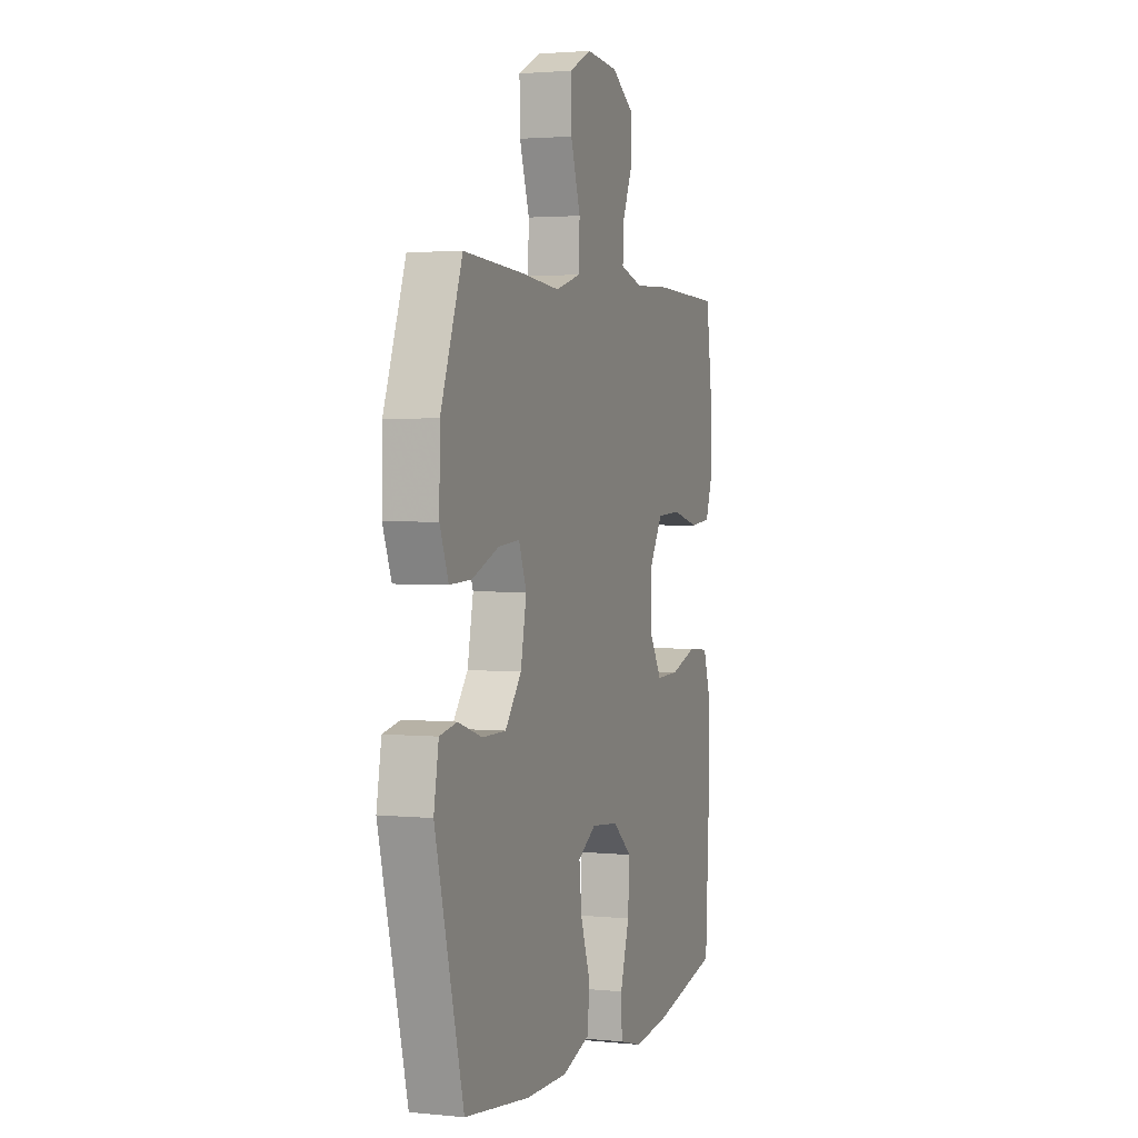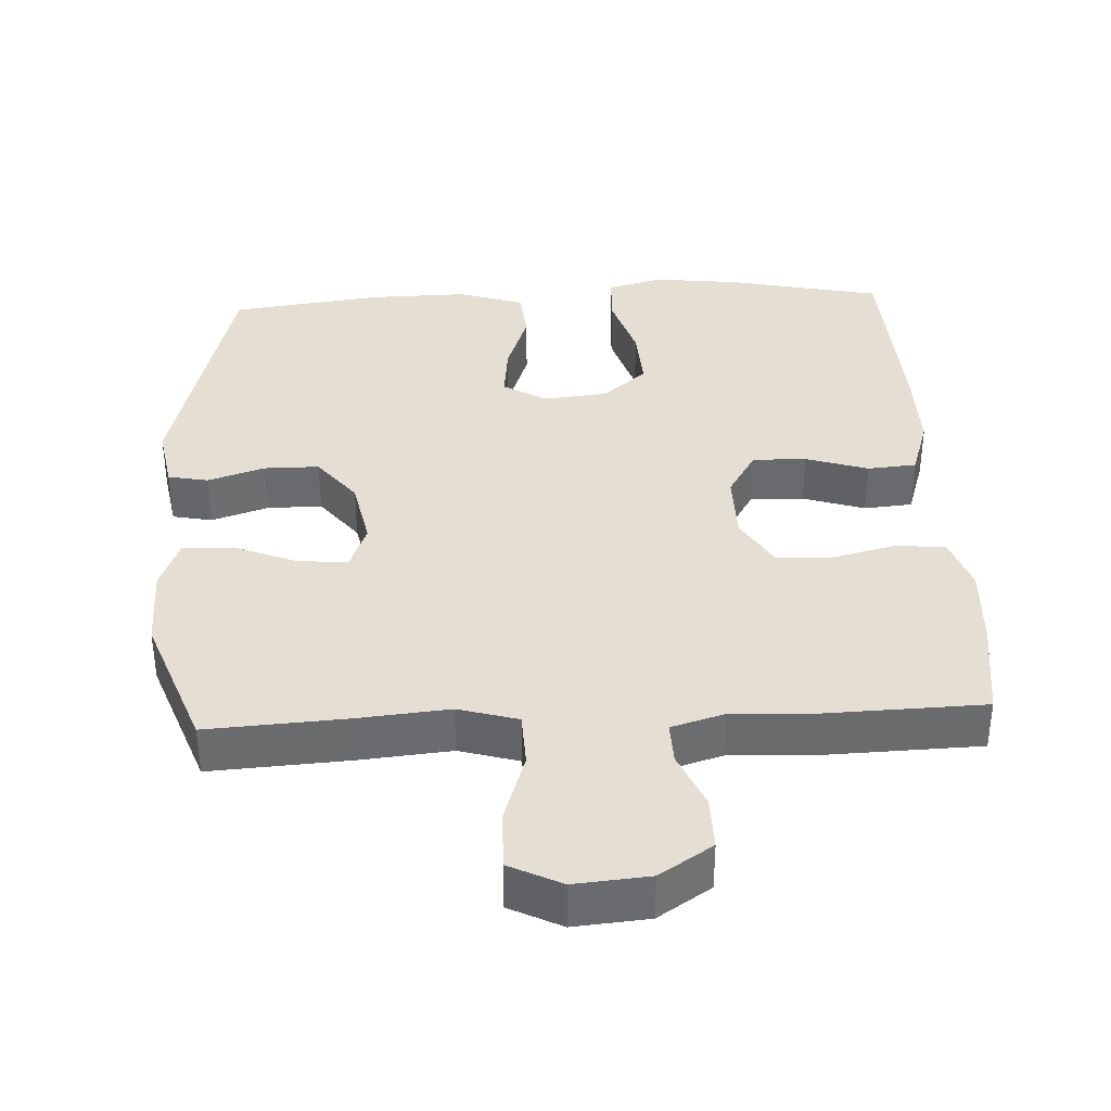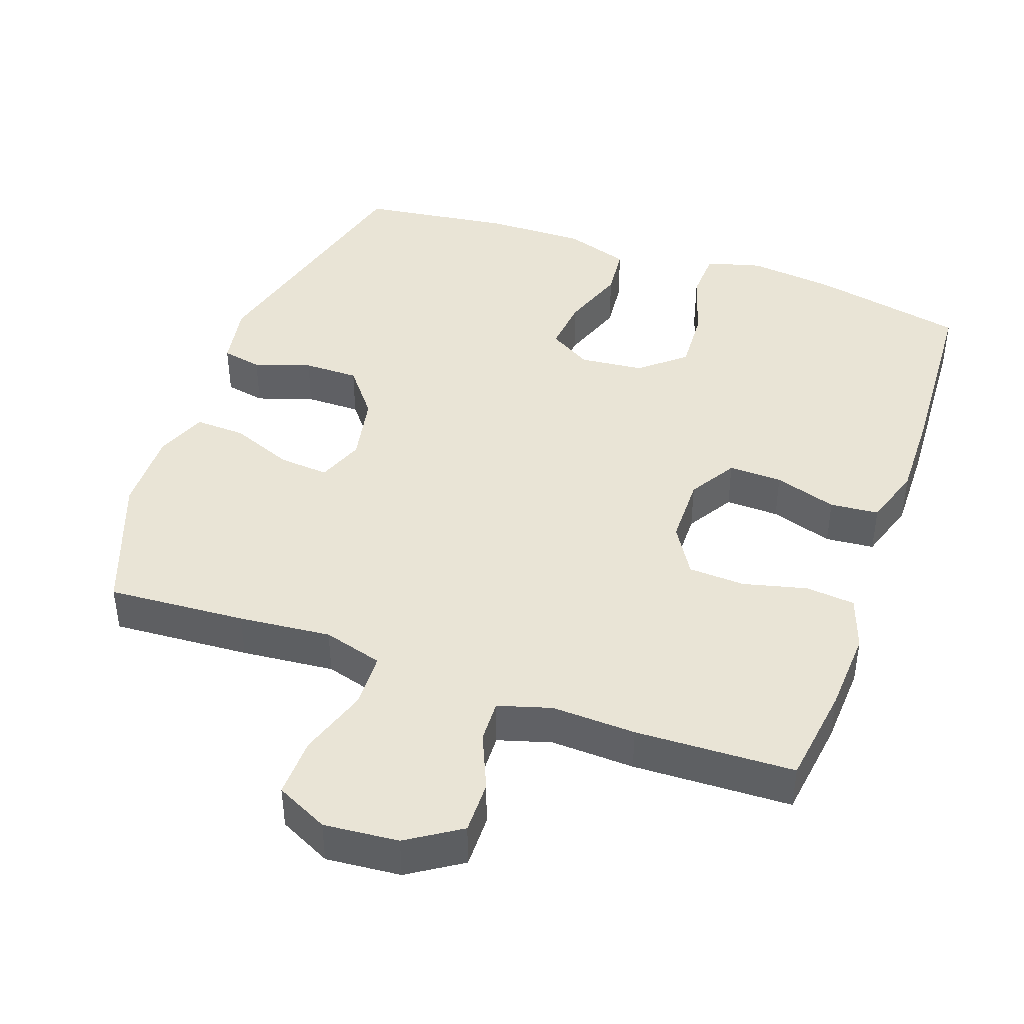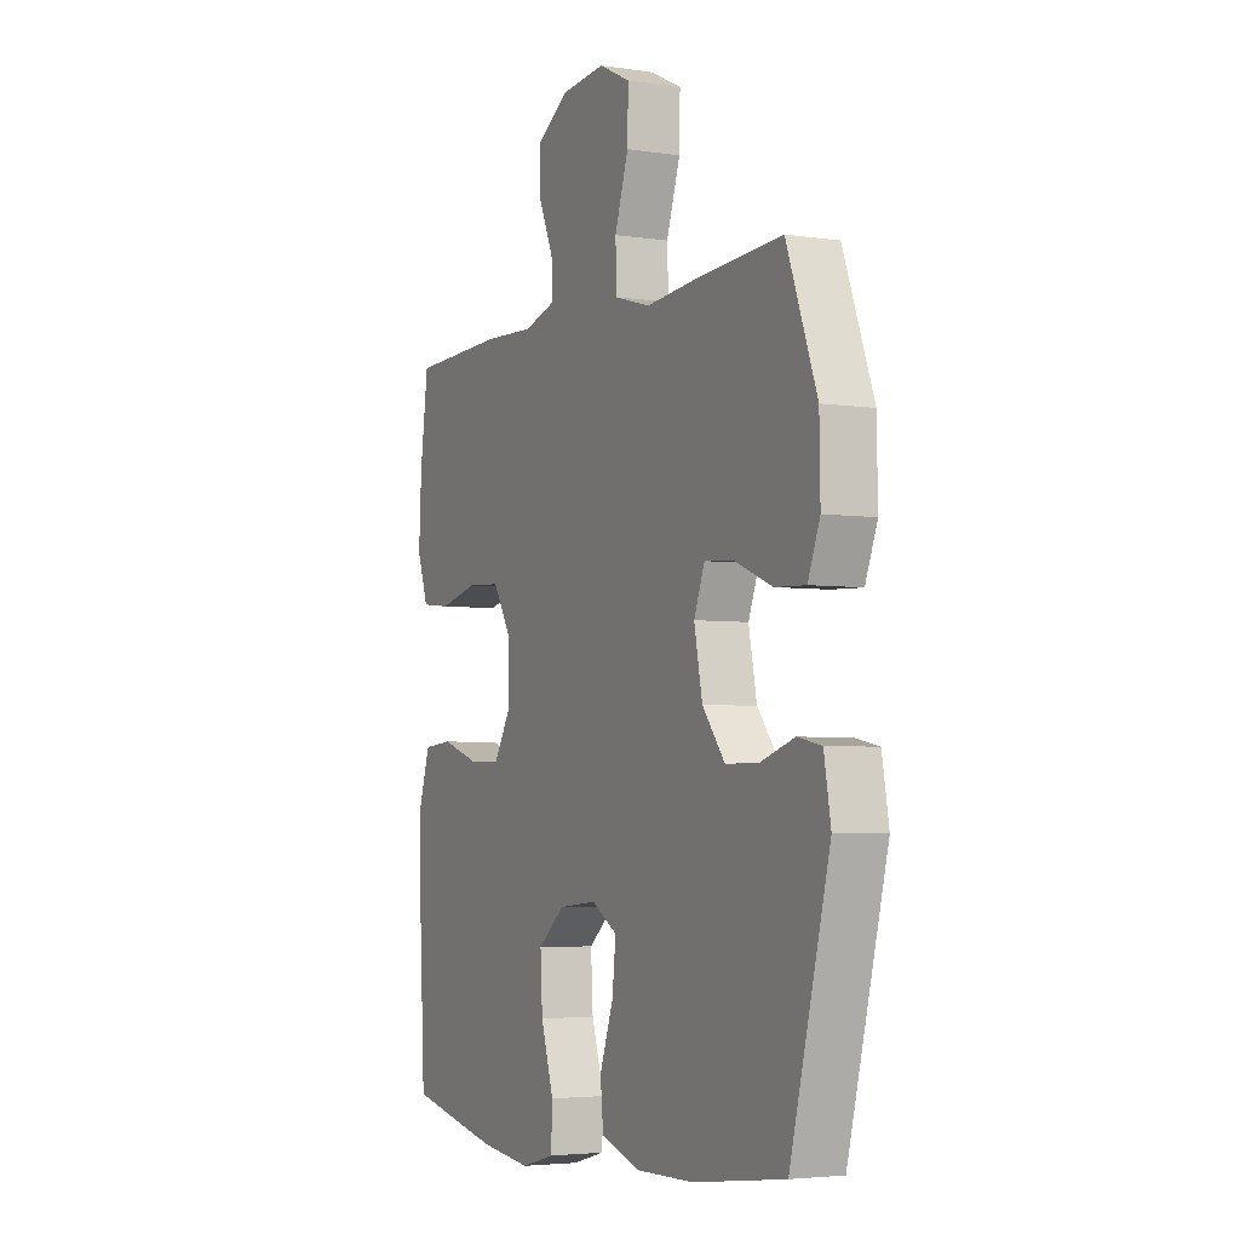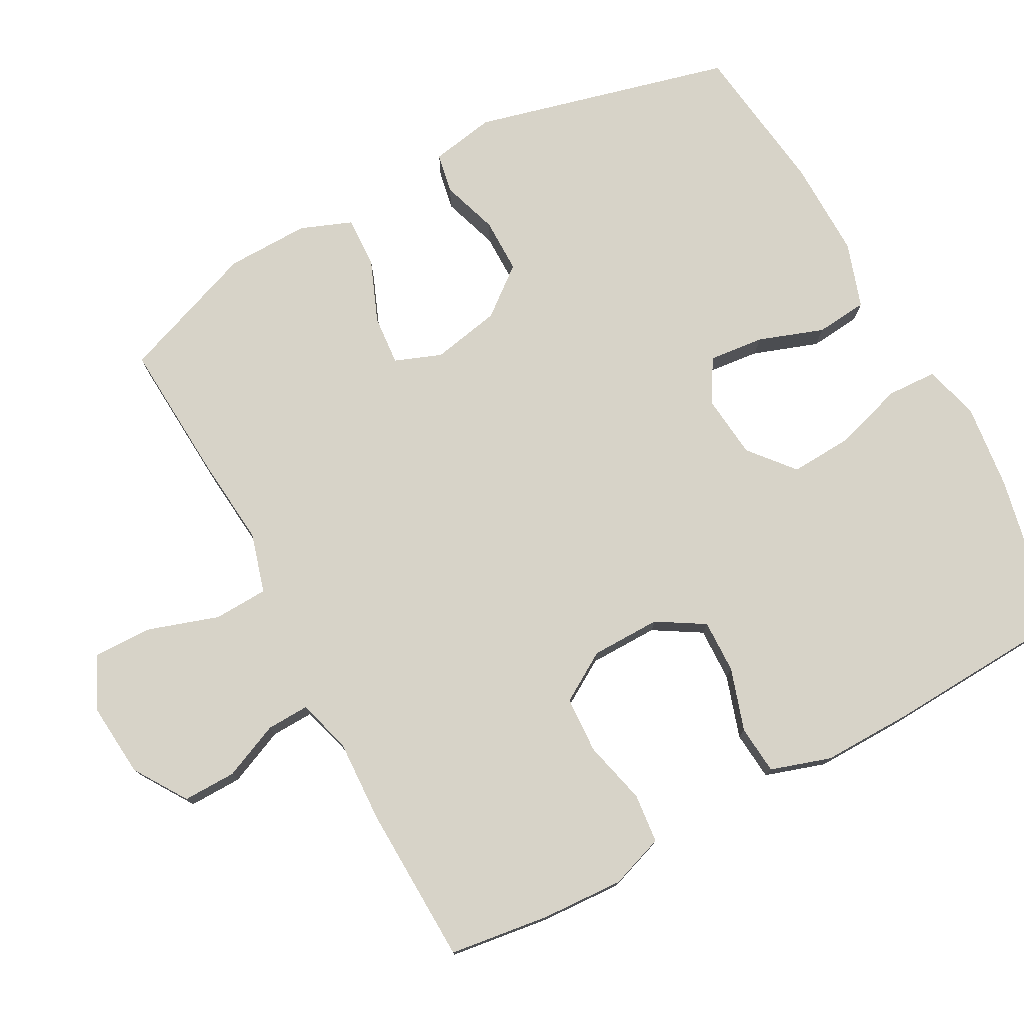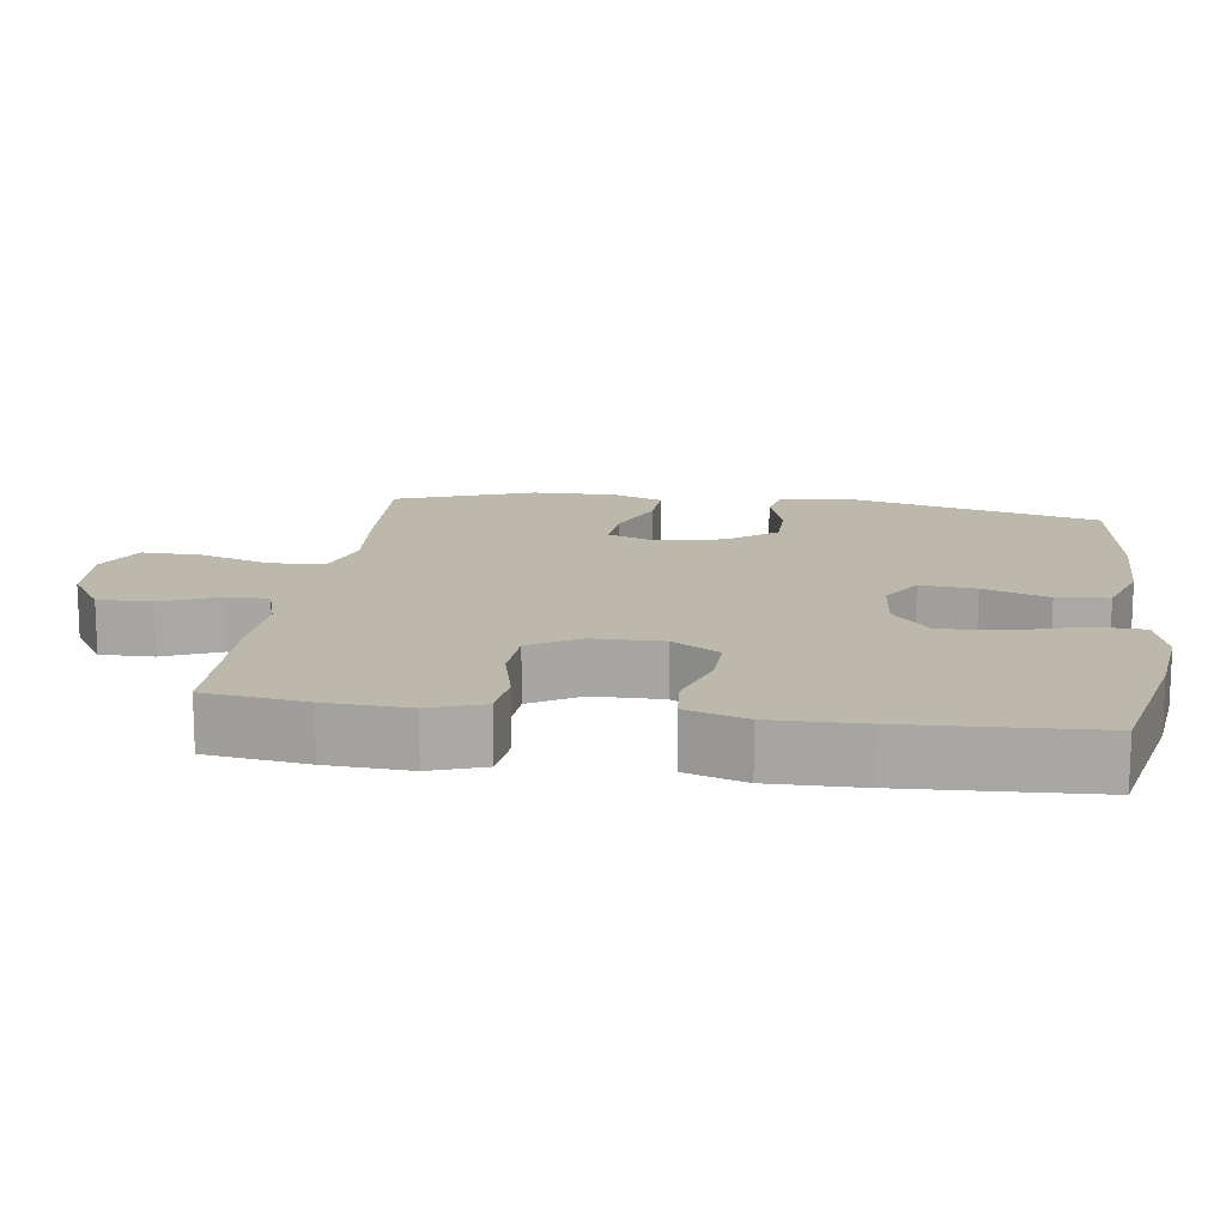
<metadata>
{"format":"obj","ext":"obj","renderer":"f3d","projection":"perspective","resolution":1024,"background":"white","views":[{"elev":2.5,"azim":-70.7,"up":"+Z"},{"elev":37.1,"azim":-2.8,"up":"+Y"},{"elev":42.7,"azim":19.5,"up":"+Y"},{"elev":-4.0,"azim":-116.4,"up":"+Z"},{"elev":76.6,"azim":61.6,"up":"+Y"},{"elev":14.6,"azim":98.1,"up":"+Y"}]}
</metadata>
<code>
v 0.5 0.07 -0.5
v 0.284 0.07 -0.546
v 0.164 0.07 -0.56
v 0.087 0.07 -0.539
v 0.084 0.07 -0.469
v 0.114 0.07 -0.373
v 0.119 0.07 -0.285
v 0.057 0.07 -0.233
v -0.032 0.07 -0.224
v -0.092 0.07 -0.26
v -0.084 0.07 -0.337
v -0.052 0.07 -0.428
v -0.059 0.07 -0.5
v -0.15 0.07 -0.53
v -0.287 0.07 -0.528
v -0.5 0.07 -0.5
v -0.592 0.07 -0.139
v -0.576 0.07 -0.049
v -0.52 0.07 -0.038
v -0.441 0.07 -0.064
v -0.364 0.07 -0.064
v -0.311 0.07 0.003
v -0.292 0.07 0.099
v -0.317 0.07 0.164
v -0.387 0.07 0.158
v -0.474 0.07 0.123
v -0.545 0.07 0.12
v -0.573 0.07 0.192
v -0.571 0.07 0.308
v -0.5 0.07 0.5
v -0.307 0.07 0.488
v -0.178 0.07 0.476
v -0.095 0.07 0.5
v -0.092 0.07 0.576
v -0.124 0.07 0.674
v -0.126 0.07 0.757
v -0.053 0.07 0.793
v 0.051 0.07 0.784
v 0.125 0.07 0.736
v 0.124 0.07 0.662
v 0.09 0.07 0.583
v 0.088 0.07 0.524
v 0.162 0.07 0.502
v 0.279 0.07 0.507
v 0.5 0.07 0.5
v 0.519 0.07 0.36
v 0.525 0.07 0.245
v 0.499 0.07 0.17
v 0.43 0.07 0.163
v 0.341 0.07 0.185
v 0.262 0.07 0.181
v 0.22 0.07 0.112
v 0.219 0.07 0.015
v 0.259 0.07 -0.051
v 0.334 0.07 -0.049
v 0.421 0.07 -0.021
v 0.489 0.07 -0.027
v 0.516 0.07 -0.111
v 0.514 0.07 -0.238
v 0.5 0 -0.5
v 0.284 0 -0.546
v 0.164 0 -0.56
v 0.087 0 -0.539
v 0.084 0 -0.469
v 0.114 0 -0.373
v 0.119 0 -0.285
v 0.057 0 -0.233
v -0.032 0 -0.224
v -0.092 0 -0.26
v -0.084 0 -0.337
v -0.052 0 -0.428
v -0.059 0 -0.5
v -0.15 0 -0.53
v -0.287 0 -0.528
v -0.5 0 -0.5
v -0.592 0 -0.139
v -0.576 0 -0.049
v -0.52 0 -0.038
v -0.441 0 -0.064
v -0.364 0 -0.064
v -0.311 0 0.003
v -0.292 0 0.099
v -0.317 0 0.164
v -0.387 0 0.158
v -0.474 0 0.123
v -0.545 0 0.12
v -0.573 0 0.192
v -0.571 0 0.308
v -0.5 0 0.5
v -0.307 0 0.488
v -0.178 0 0.476
v -0.095 0 0.5
v -0.092 0 0.576
v -0.124 0 0.674
v -0.126 0 0.757
v -0.053 0 0.793
v 0.051 0 0.784
v 0.125 0 0.736
v 0.124 0 0.662
v 0.09 0 0.583
v 0.088 0 0.524
v 0.162 0 0.502
v 0.279 0 0.507
v 0.5 0 0.5
v 0.519 0 0.36
v 0.525 0 0.245
v 0.499 0 0.17
v 0.43 0 0.163
v 0.341 0 0.185
v 0.262 0 0.181
v 0.22 0 0.112
v 0.219 0 0.015
v 0.259 0 -0.051
v 0.334 0 -0.049
v 0.421 0 -0.021
v 0.489 0 -0.027
v 0.516 0 -0.111
v 0.514 0 -0.238
f 4 5 6
f 3 4 6
f 2 3 6
f 1 2 6
f 59 1 6
f 58 59 6
f 57 58 6
f 56 57 6
f 55 56 6
f 54 55 6 7
f 53 54 7 8
f 52 53 8 9
f 51 52 9 10
f 48 49 50
f 47 48 50
f 46 47 50
f 45 46 50
f 44 45 50
f 43 44 50
f 42 43 50 51
f 39 40 41
f 38 39 41
f 37 38 41
f 36 37 41
f 35 36 41
f 34 35 41
f 33 34 41 42
f 42 51 10
f 33 42 10
f 32 33 10
f 30 31 32
f 29 30 32
f 28 29 32
f 27 28 32
f 26 27 32
f 25 26 32
f 18 19 20
f 17 18 20
f 16 17 20
f 15 16 20
f 14 15 20
f 13 14 20
f 12 13 20
f 11 12 20
f 11 20 21
f 10 11 21 22
f 24 25 32
f 23 24 32 10
f 10 22 23
f 65 64 63
f 65 63 62
f 65 62 61
f 65 61 60
f 65 60 118
f 65 118 117
f 65 117 116
f 65 116 115
f 65 115 114
f 66 65 114 113
f 67 66 113 112
f 68 67 112 111
f 69 68 111 110
f 109 108 107
f 109 107 106
f 109 106 105
f 109 105 104
f 109 104 103
f 109 103 102
f 110 109 102 101
f 100 99 98
f 100 98 97
f 100 97 96
f 100 96 95
f 100 95 94
f 100 94 93
f 101 100 93 92
f 69 110 101
f 69 101 92
f 69 92 91
f 91 90 89
f 91 89 88
f 91 88 87
f 91 87 86
f 91 86 85
f 91 85 84
f 79 78 77
f 79 77 76
f 79 76 75
f 79 75 74
f 79 74 73
f 79 73 72
f 79 72 71
f 79 71 70
f 80 79 70
f 81 80 70 69
f 91 84 83
f 69 91 83 82
f 82 81 69
f 1 60 61 2
f 2 61 62 3
f 3 62 63 4
f 4 63 64 5
f 5 64 65 6
f 6 65 66 7
f 7 66 67 8
f 8 67 68 9
f 9 68 69 10
f 10 69 70 11
f 11 70 71 12
f 12 71 72 13
f 13 72 73 14
f 14 73 74 15
f 15 74 75 16
f 16 75 76 17
f 17 76 77 18
f 18 77 78 19
f 19 78 79 20
f 20 79 80 21
f 21 80 81 22
f 22 81 82 23
f 23 82 83 24
f 24 83 84 25
f 25 84 85 26
f 26 85 86 27
f 27 86 87 28
f 28 87 88 29
f 29 88 89 30
f 30 89 90 31
f 31 90 91 32
f 32 91 92 33
f 33 92 93 34
f 34 93 94 35
f 35 94 95 36
f 36 95 96 37
f 37 96 97 38
f 38 97 98 39
f 39 98 99 40
f 40 99 100 41
f 41 100 101 42
f 42 101 102 43
f 43 102 103 44
f 44 103 104 45
f 45 104 105 46
f 46 105 106 47
f 47 106 107 48
f 48 107 108 49
f 49 108 109 50
f 50 109 110 51
f 51 110 111 52
f 52 111 112 53
f 53 112 113 54
f 54 113 114 55
f 55 114 115 56
f 56 115 116 57
f 57 116 117 58
f 58 117 118 59
f 59 118 60 1

</code>
